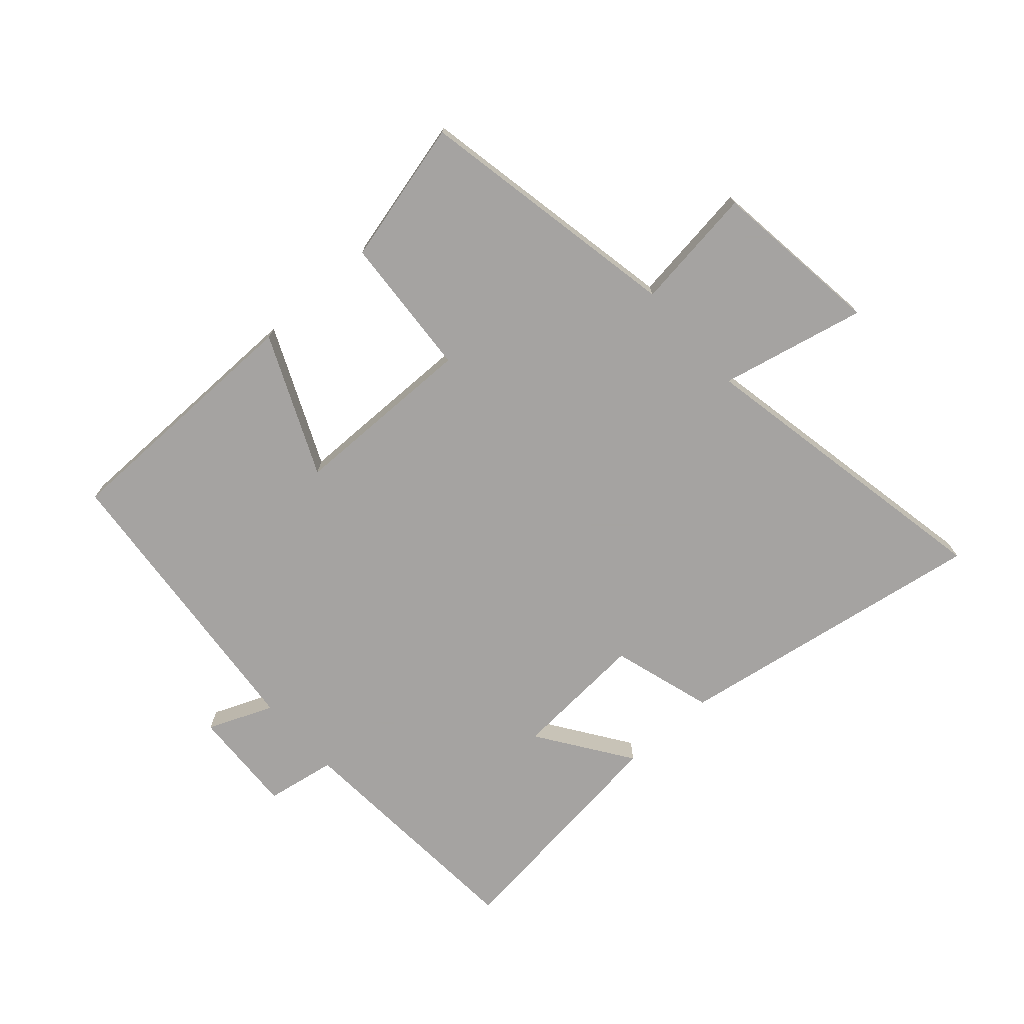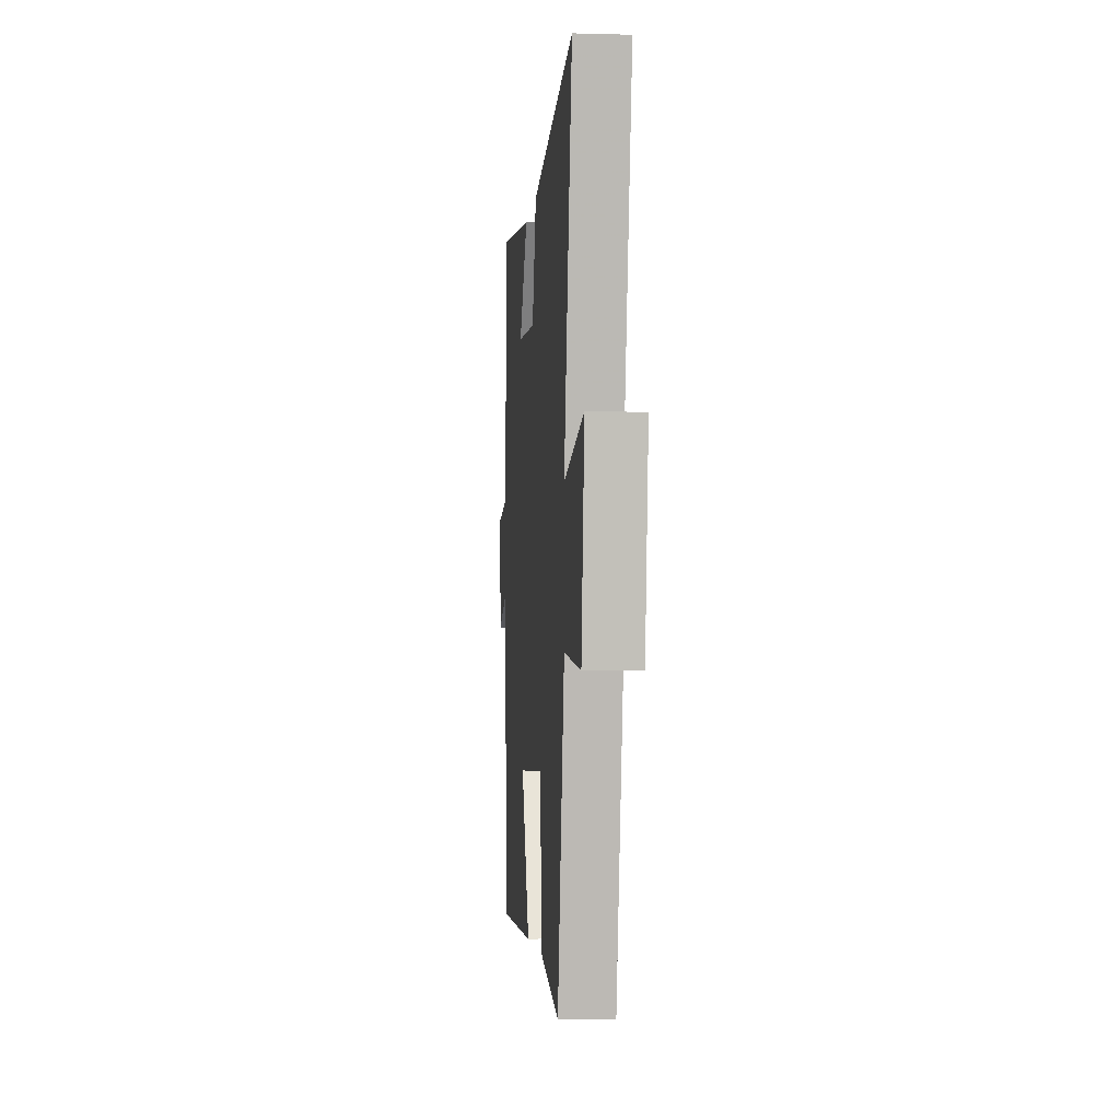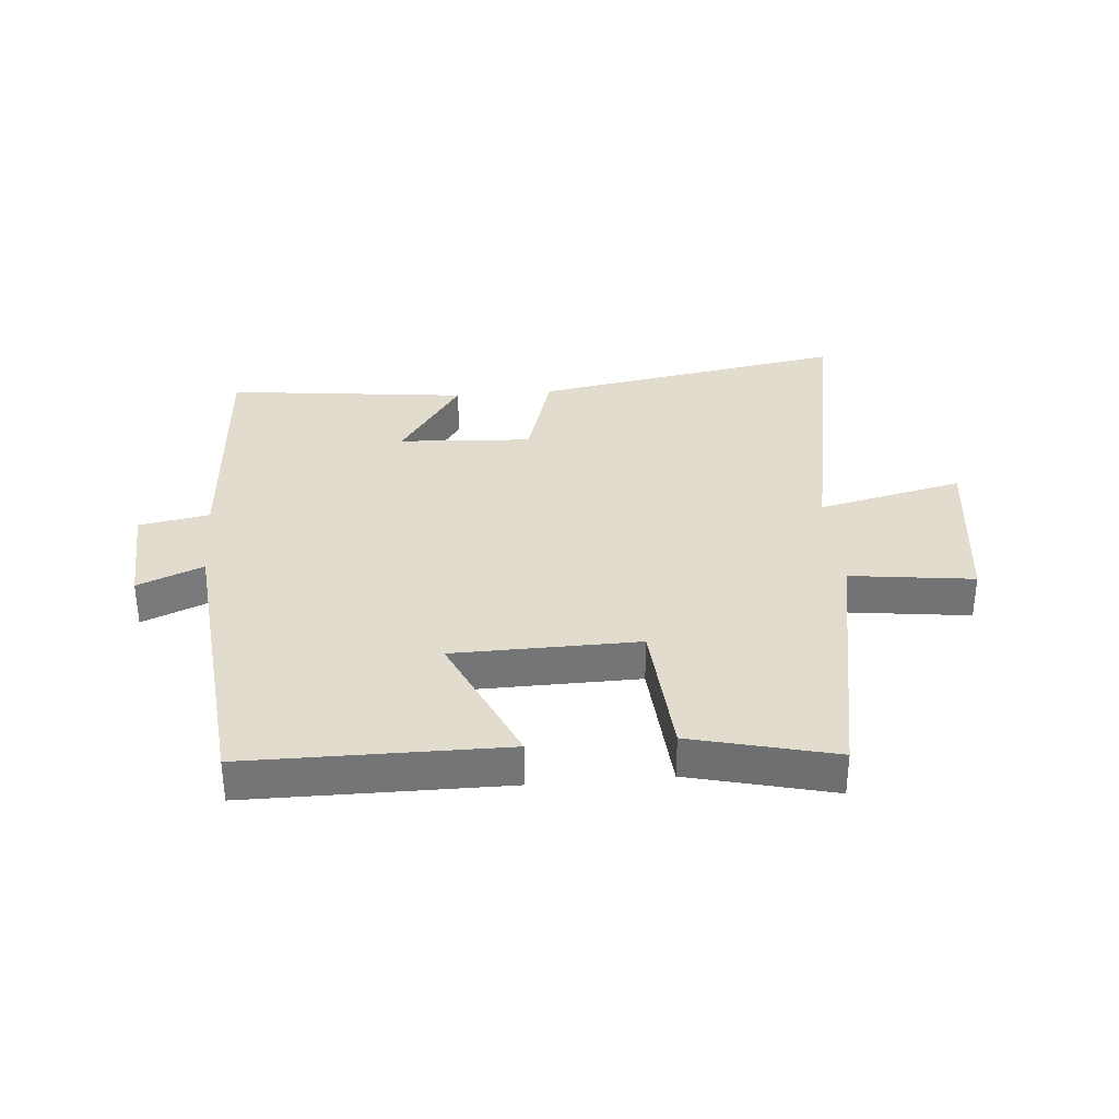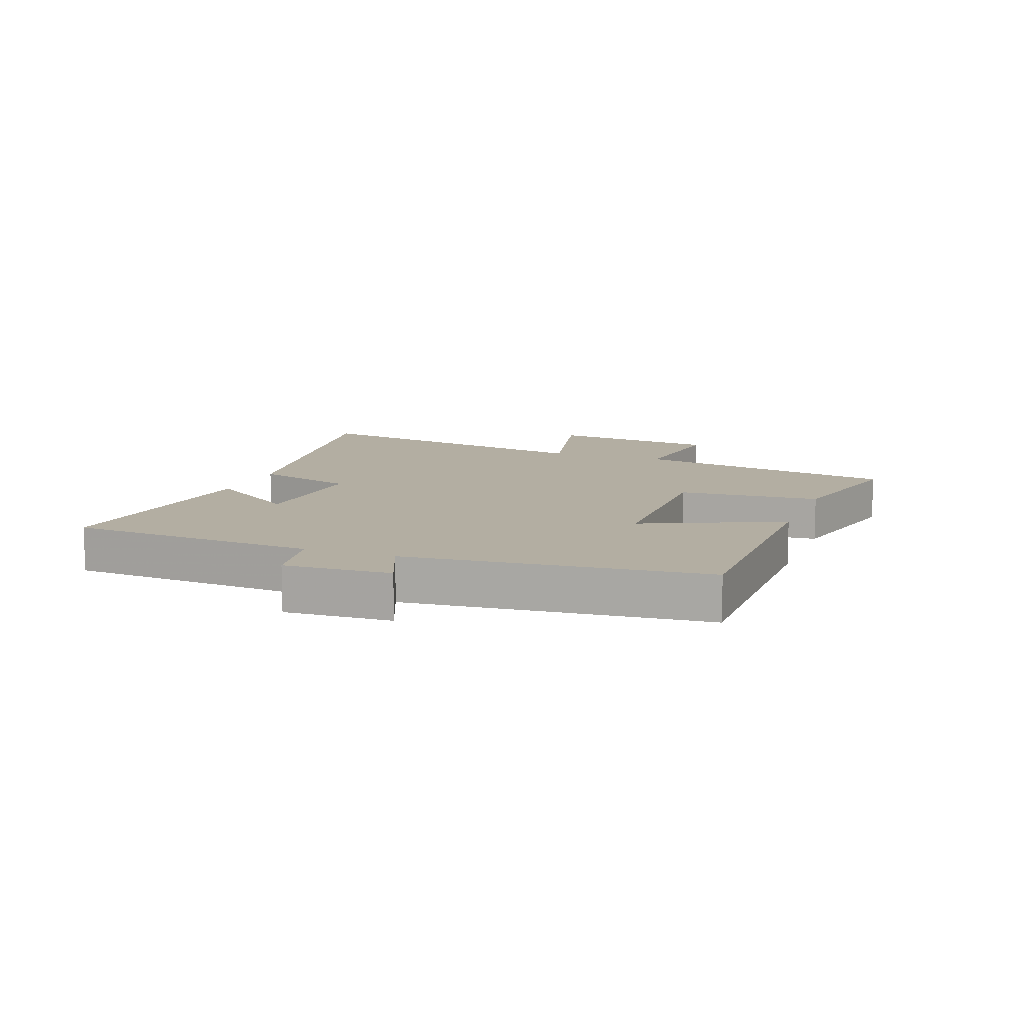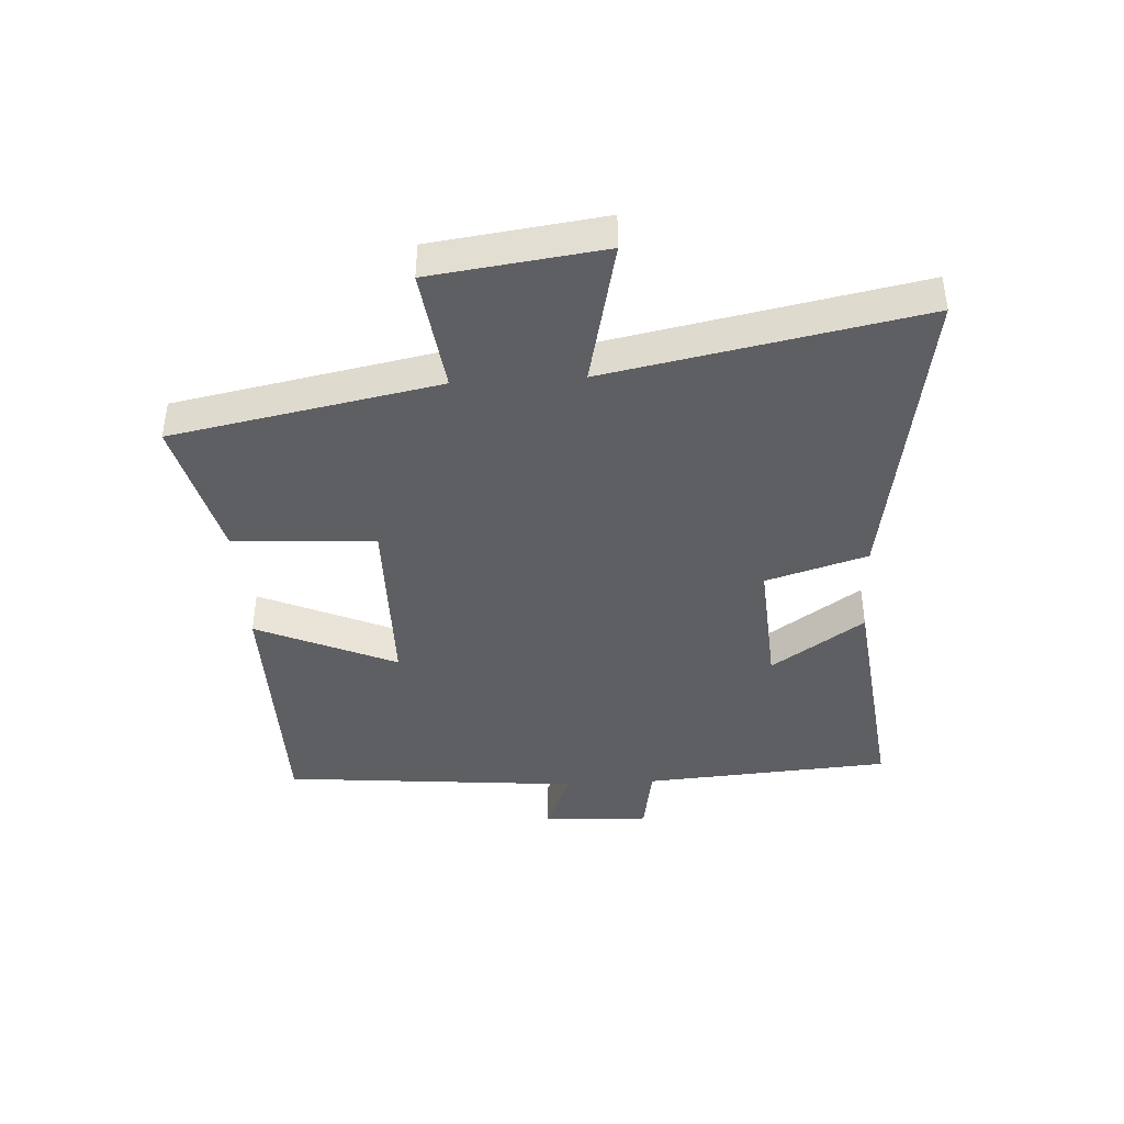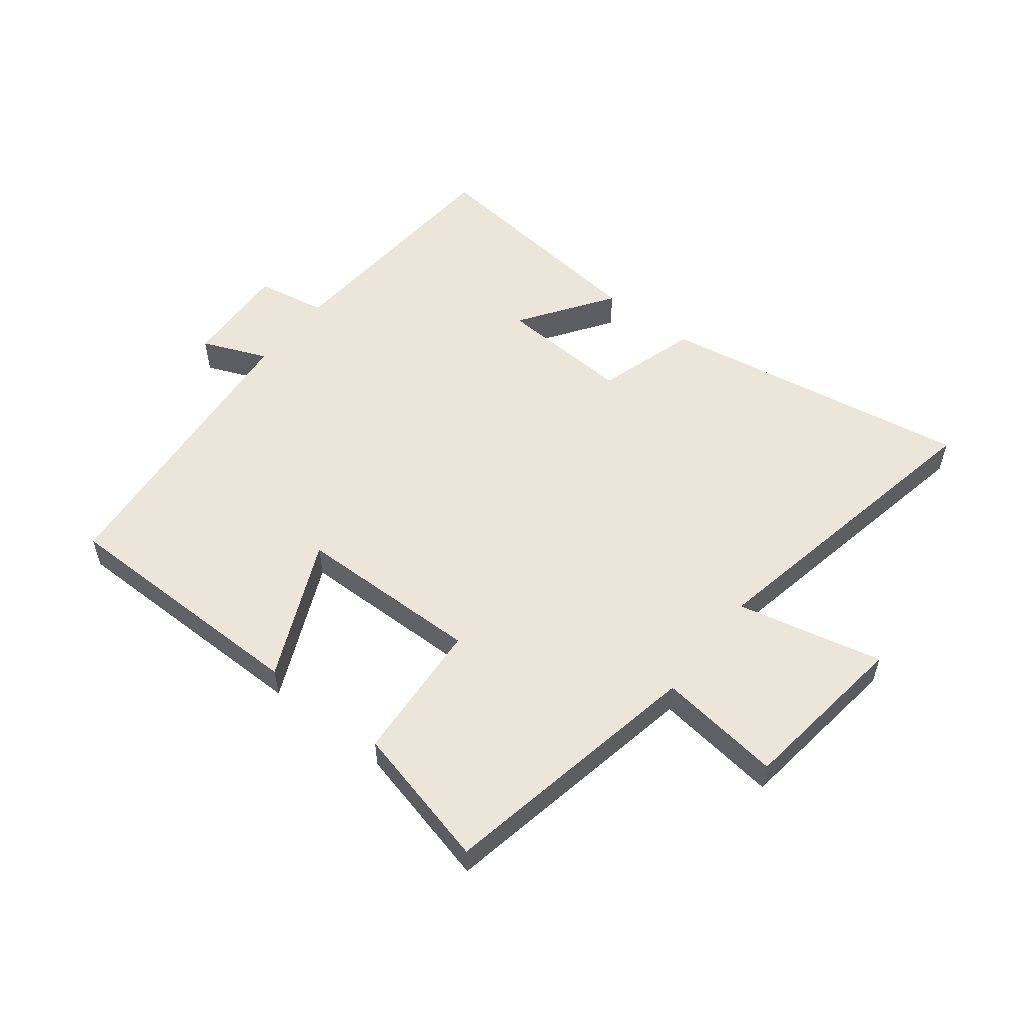
<metadata>
{"format":"obj","ext":"obj","renderer":"f3d","projection":"perspective","resolution":1024,"background":"white","views":[{"elev":-73.1,"azim":-138.3,"up":"+Y"},{"elev":-3.7,"azim":-95.2,"up":"+Z"},{"elev":34.0,"azim":175.0,"up":"+Y"},{"elev":10.8,"azim":110.3,"up":"+Y"},{"elev":-41.4,"azim":-86.5,"up":"+Y"},{"elev":54.6,"azim":-142.1,"up":"+Y"}]}
</metadata>
<code>
v -0.417 0.07 -0.558
v -0.5 0.07 -0.123
v -0.702 0.07 -0.149
v -0.738 0.07 0.131
v -0.5 0.07 0.077
v -0.598 0.07 0.585
v -0.086 0.07 0.5
v -0.036 0.07 0.335
v 0.182 0.07 0.349
v 0.078 0.07 0.5
v 0.472 0.07 0.546
v 0.5 0.07 0.141
v 0.615 0.07 0.121
v 0.607 0.07 -0.053
v 0.5 0.07 -0.009
v 0.454 0.07 -0.497
v 0.033 0.07 -0.5
v 0.135 0.07 -0.272
v -0.167 0.07 -0.268
v -0.183 0.07 -0.5
v -0.417 0 -0.558
v -0.5 0 -0.123
v -0.702 0 -0.149
v -0.738 0 0.131
v -0.5 0 0.077
v -0.598 0 0.585
v -0.086 0 0.5
v -0.036 0 0.335
v 0.182 0 0.349
v 0.078 0 0.5
v 0.472 0 0.546
v 0.5 0 0.141
v 0.615 0 0.121
v 0.607 0 -0.053
v 0.5 0 -0.009
v 0.454 0 -0.497
v 0.033 0 -0.5
v 0.135 0 -0.272
v -0.167 0 -0.268
v -0.183 0 -0.5
f 19 20 1 2
f 18 19 2
f 15 16 17 18
f 15 18 2
f 12 13 14 15
f 11 12 15
f 10 11 15
f 9 10 15
f 8 9 15 2
f 5 6 7 8
f 5 8 2 3
f 3 4 5
f 22 21 40 39
f 22 39 38
f 38 37 36 35
f 22 38 35
f 35 34 33 32
f 35 32 31
f 35 31 30
f 35 30 29
f 22 35 29 28
f 28 27 26 25
f 23 22 28 25
f 25 24 23
f 1 21 22 2
f 2 22 23 3
f 3 23 24 4
f 4 24 25 5
f 5 25 26 6
f 6 26 27 7
f 7 27 28 8
f 8 28 29 9
f 9 29 30 10
f 10 30 31 11
f 11 31 32 12
f 12 32 33 13
f 13 33 34 14
f 14 34 35 15
f 15 35 36 16
f 16 36 37 17
f 17 37 38 18
f 18 38 39 19
f 19 39 40 20
f 20 40 21 1

</code>
